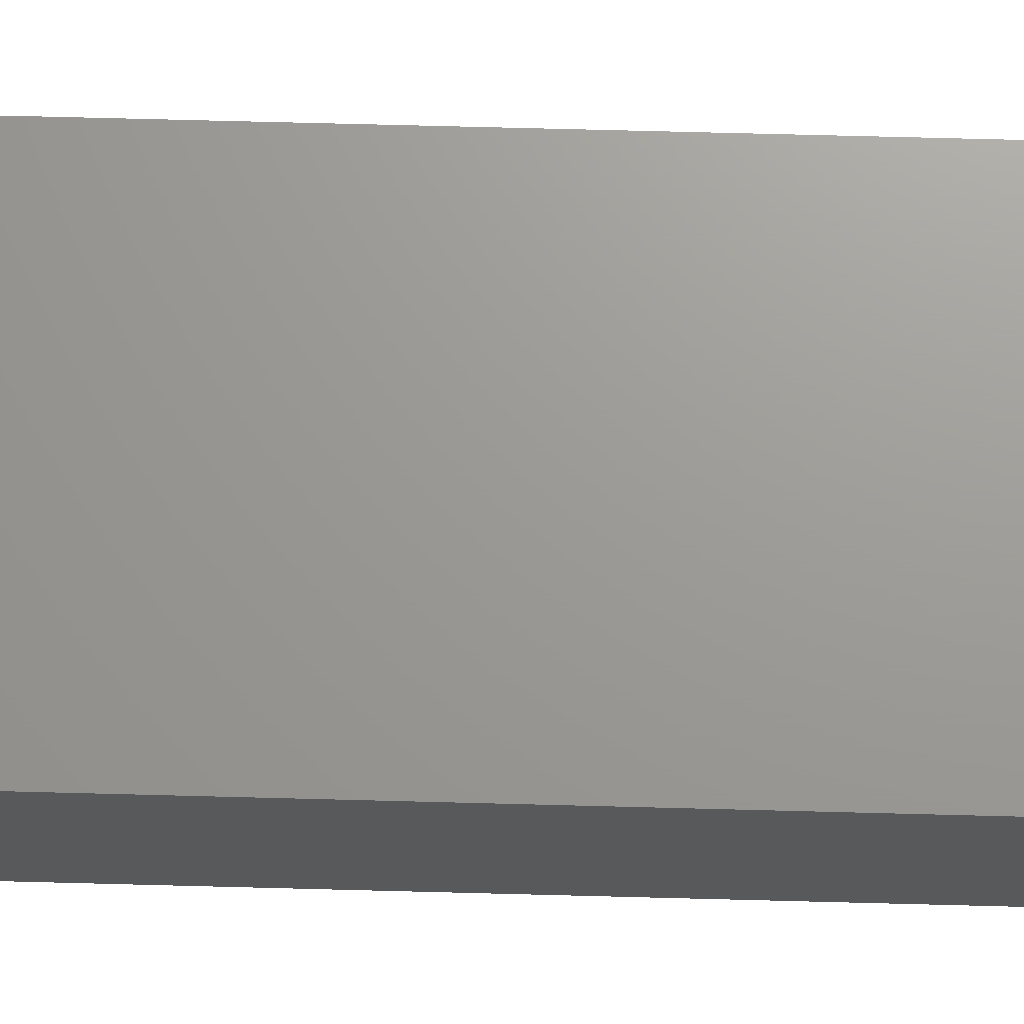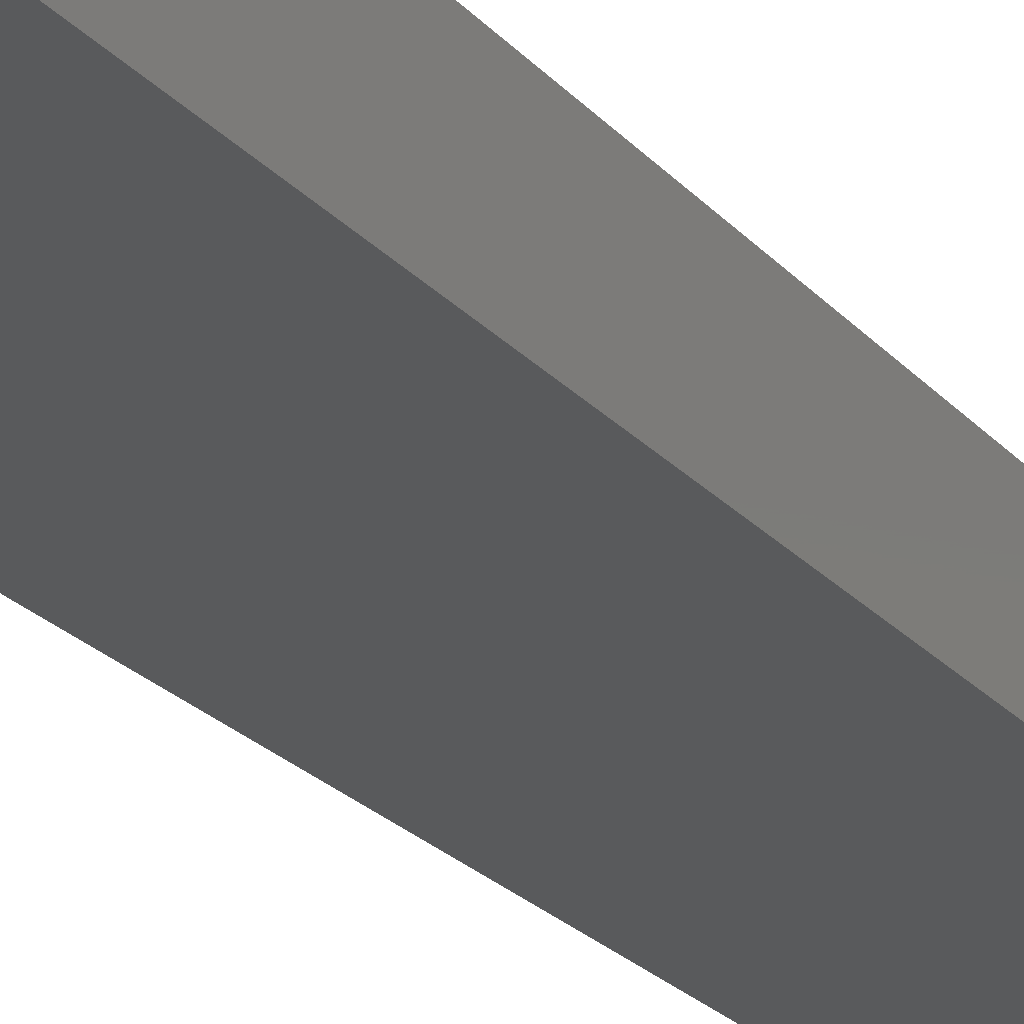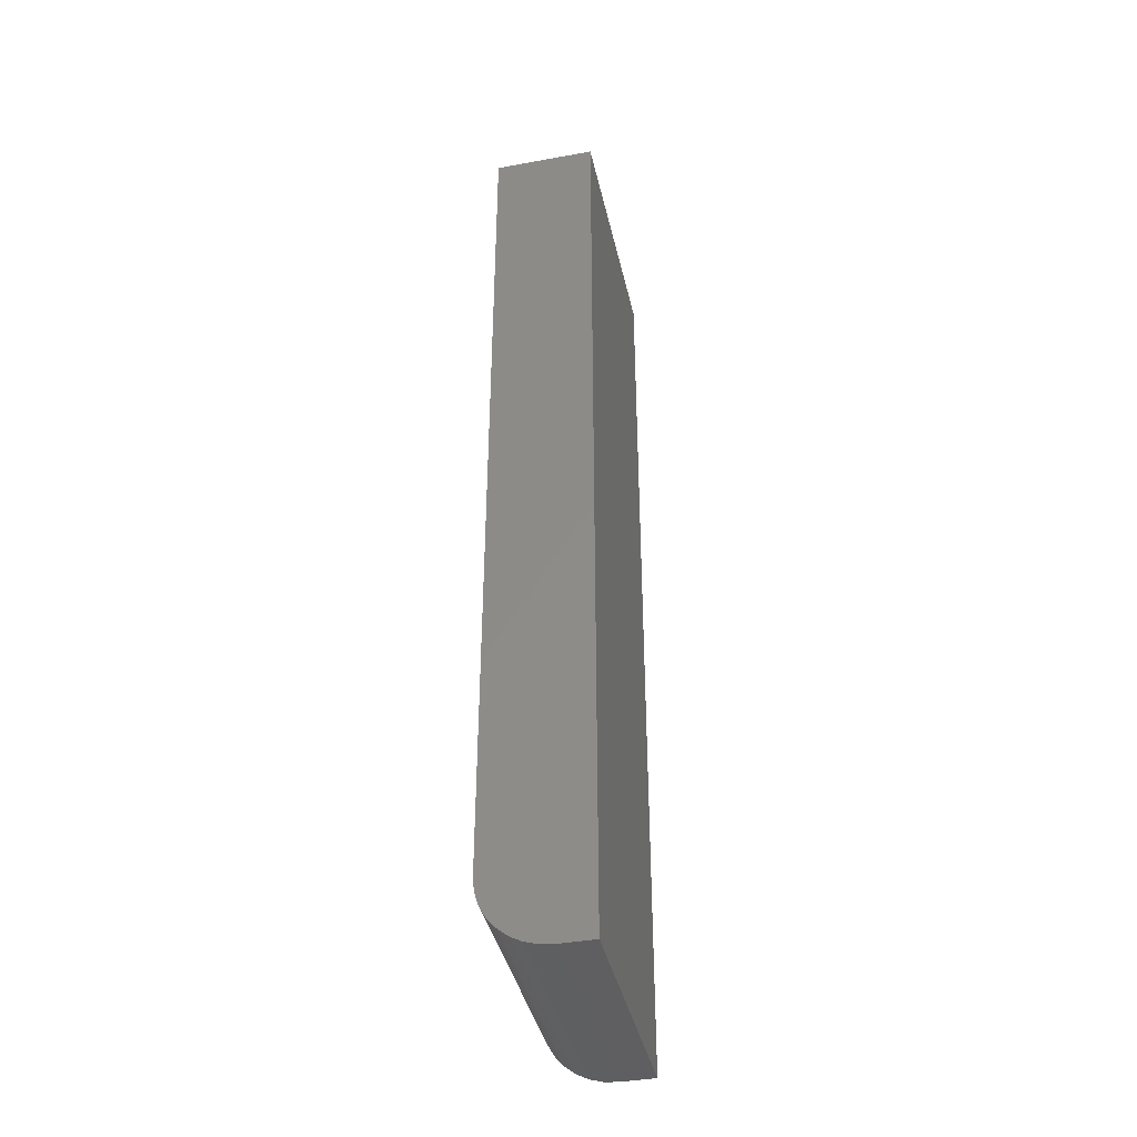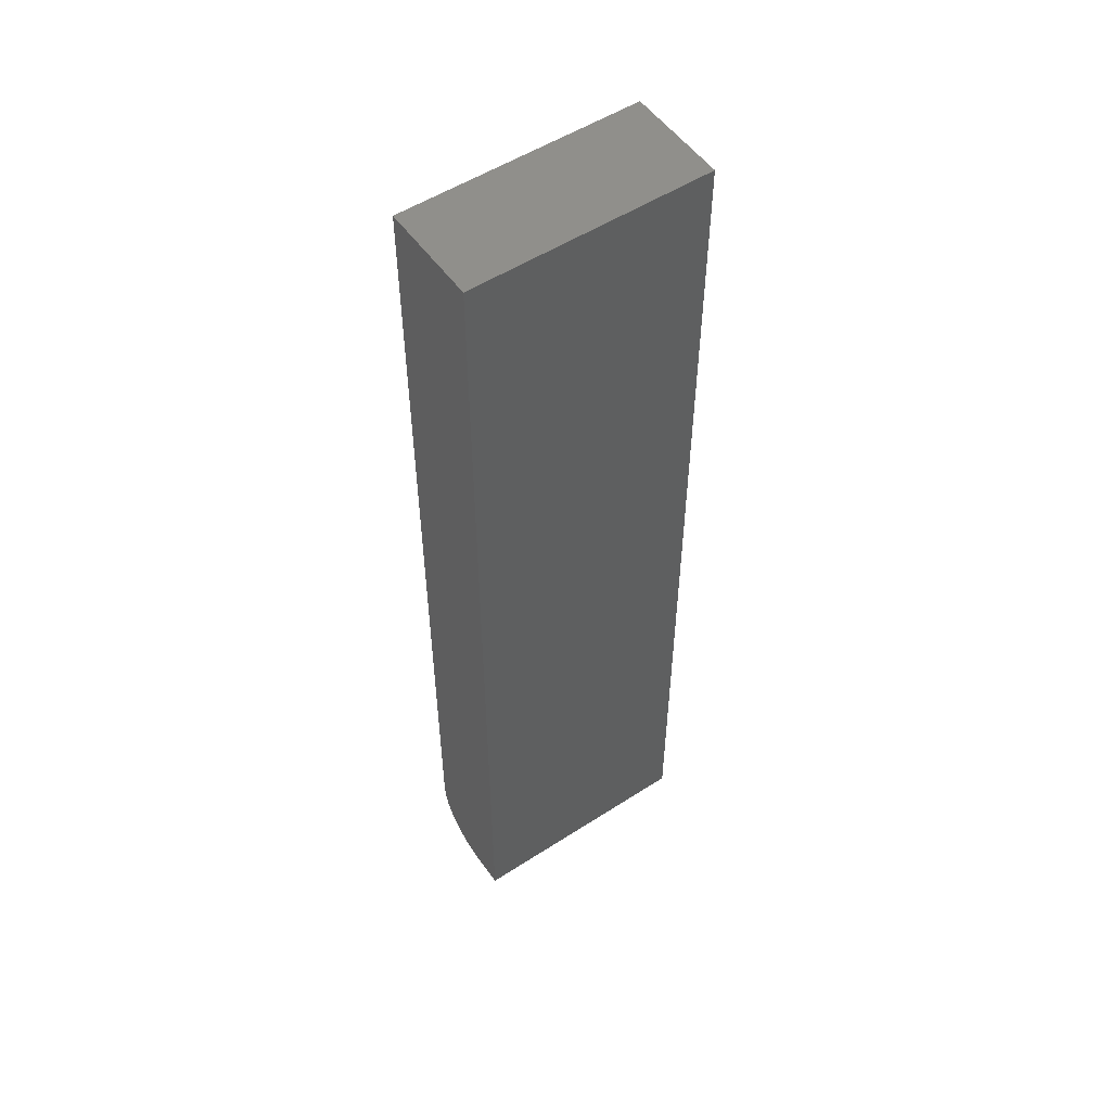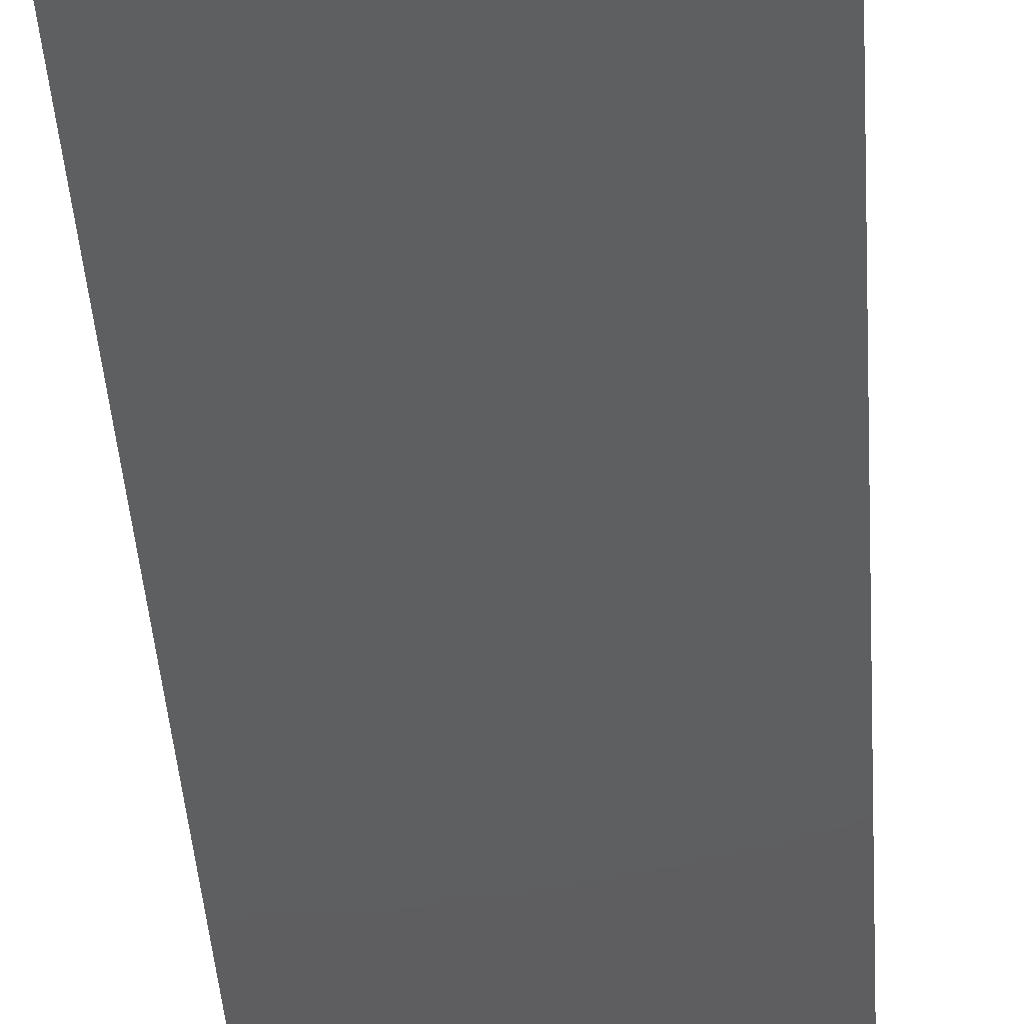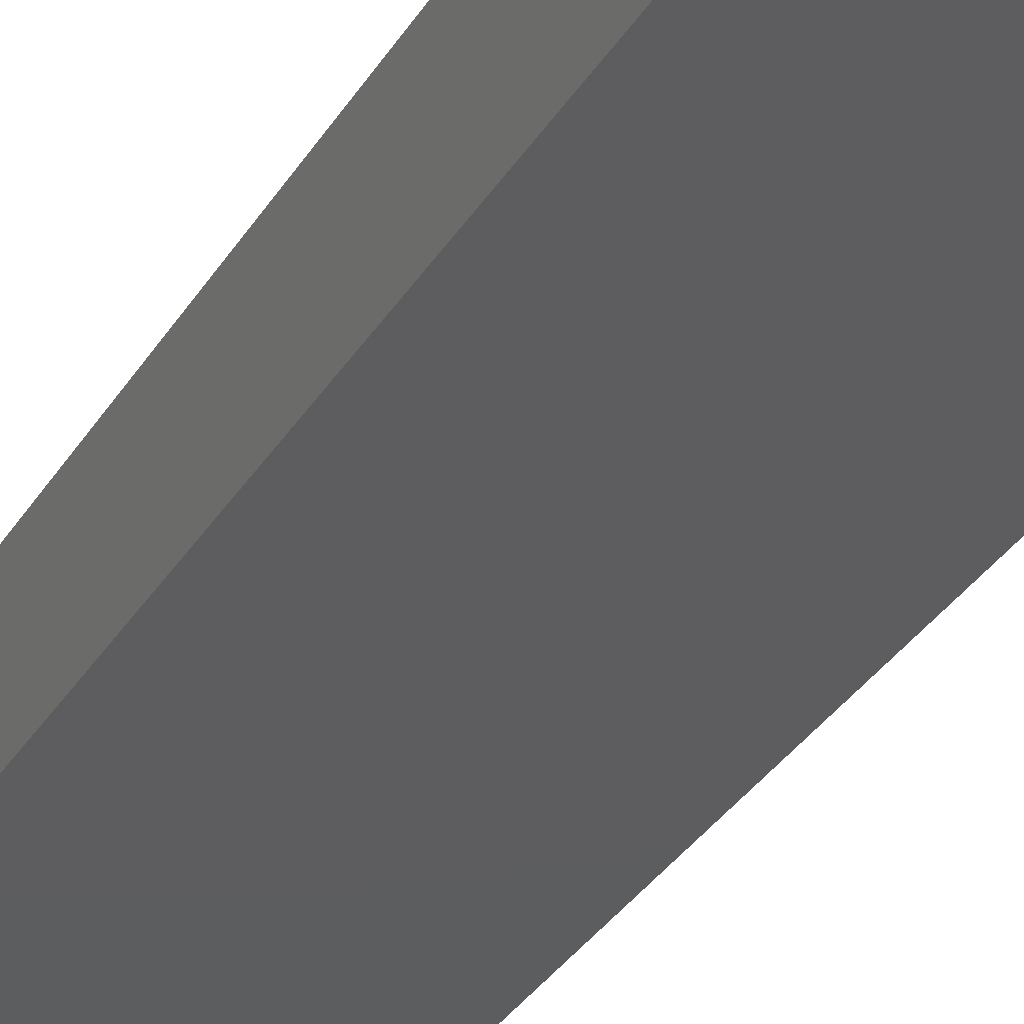
<metadata>
{"format":"stl","ext":"stl","renderer":"f3d","projection":"perspective","resolution":1024,"background":"white","views":[{"elev":69.5,"azim":-88.5,"up":"+Z"},{"elev":-23.9,"azim":-149.5,"up":"+Z"},{"elev":-40.4,"azim":102.6,"up":"+Y"},{"elev":53.2,"azim":145.4,"up":"+Y"},{"elev":-36.5,"azim":3.3,"up":"+Z"},{"elev":-32.3,"azim":-26.3,"up":"+Z"}]}
</metadata>
<code>
# stl→obj: 24 verts, 44 faces
v -0.2609 -0.03109 0.02344
v -0.2057 -0.03109 0.02344
v -0.2609 0.1743 0.02344
v -0.2057 0.1743 0.02344
v -0.2609 -0.04671 0.007812
v -0.2609 -0.04641 0.01086
v -0.2609 -0.04552 0.01379
v -0.2609 -0.04213 0.01886
v -0.2609 -0.04408 0.01649
v -0.2609 -0.04671 0
v -0.2609 -0.03977 0.0208
v -0.2609 -0.03706 0.02225
v -0.2609 -0.03413 0.02314
v -0.2609 0.1743 0
v -0.2057 -0.04671 0
v -0.2057 -0.03706 0.02225
v -0.2057 -0.04671 0.007812
v -0.2057 0.1743 0
v -0.2057 -0.03413 0.02314
v -0.2057 -0.04641 0.01086
v -0.2057 -0.03977 0.0208
v -0.2057 -0.04213 0.01886
v -0.2057 -0.04408 0.01649
v -0.2057 -0.04552 0.01379
f 1 2 3
f 3 2 4
f 5 6 7
f 8 7 9
f 10 5 7
f 10 7 8
f 10 8 11
f 10 11 12
f 10 12 13
f 10 13 1
f 10 1 3
f 10 3 14
f 15 16 17
f 15 18 16
f 18 2 16
f 18 4 2
f 2 19 16
f 20 17 16
f 20 16 21
f 20 21 22
f 20 22 23
f 20 23 24
f 5 10 17
f 17 10 15
f 5 17 6
f 6 17 20
f 6 20 7
f 7 20 24
f 7 24 9
f 9 24 23
f 9 23 8
f 8 23 22
f 8 22 11
f 11 22 21
f 11 21 12
f 12 21 16
f 12 16 13
f 13 16 19
f 13 19 1
f 1 19 2
f 10 14 15
f 15 14 18
f 4 18 3
f 3 18 14

</code>
